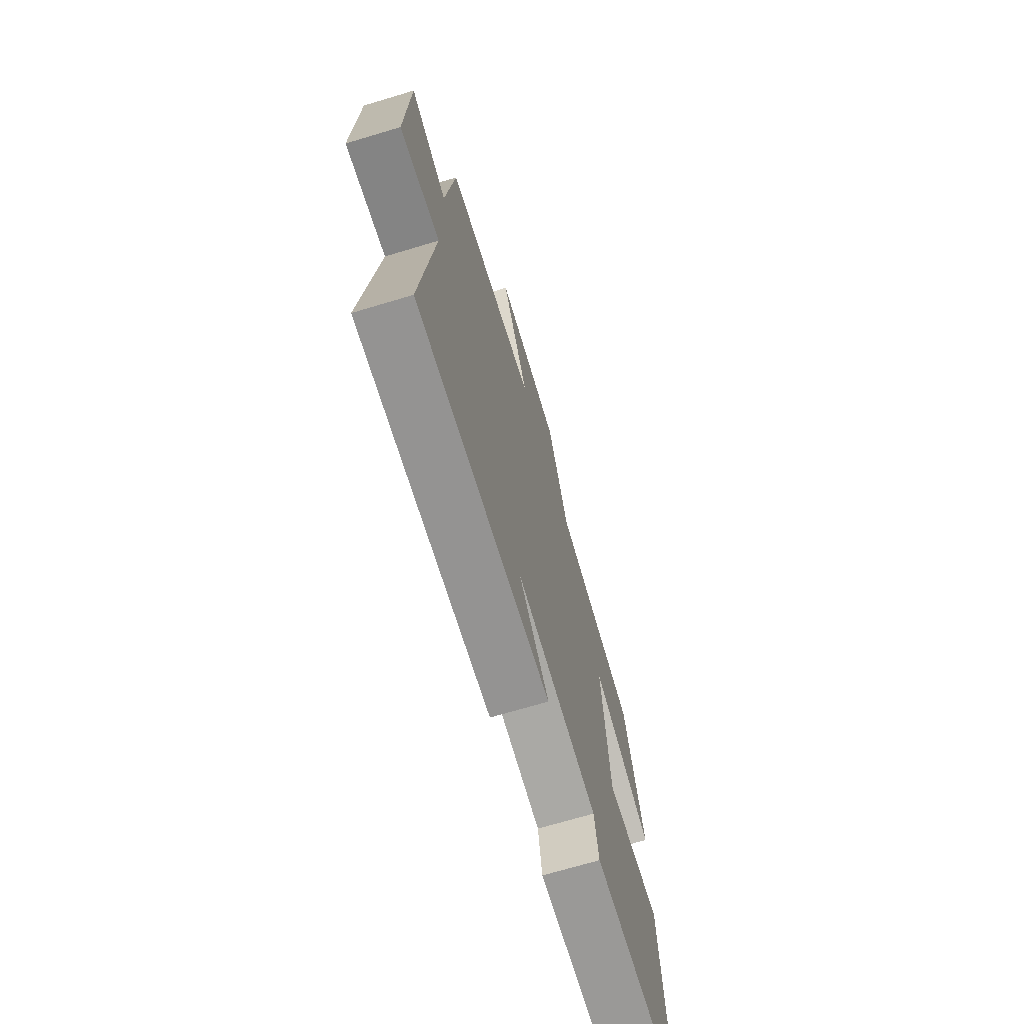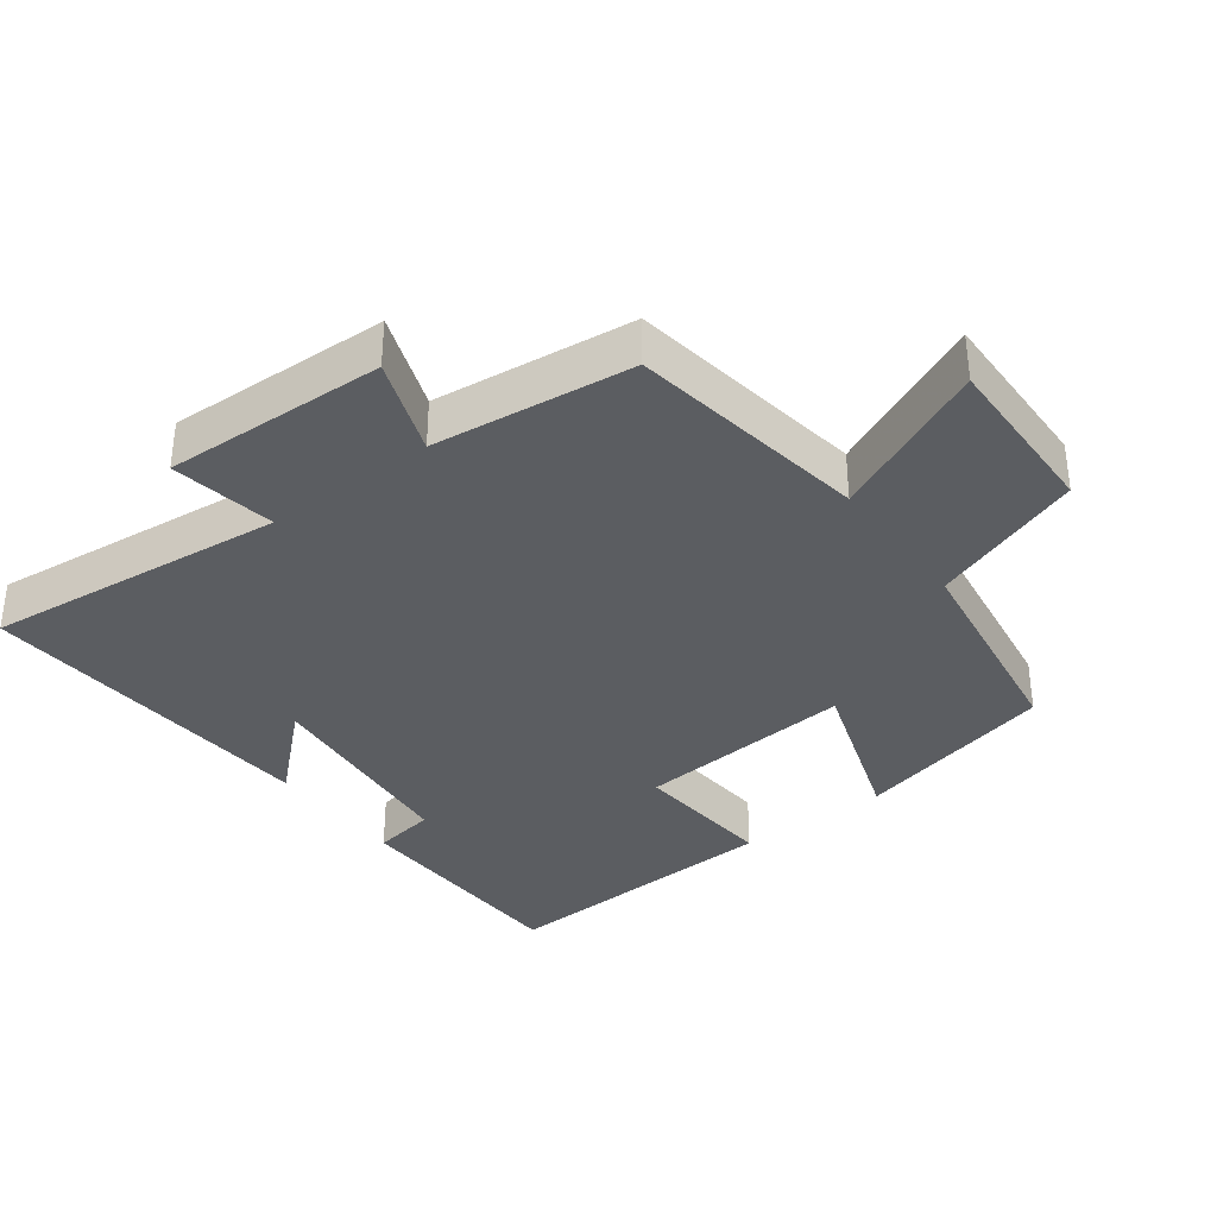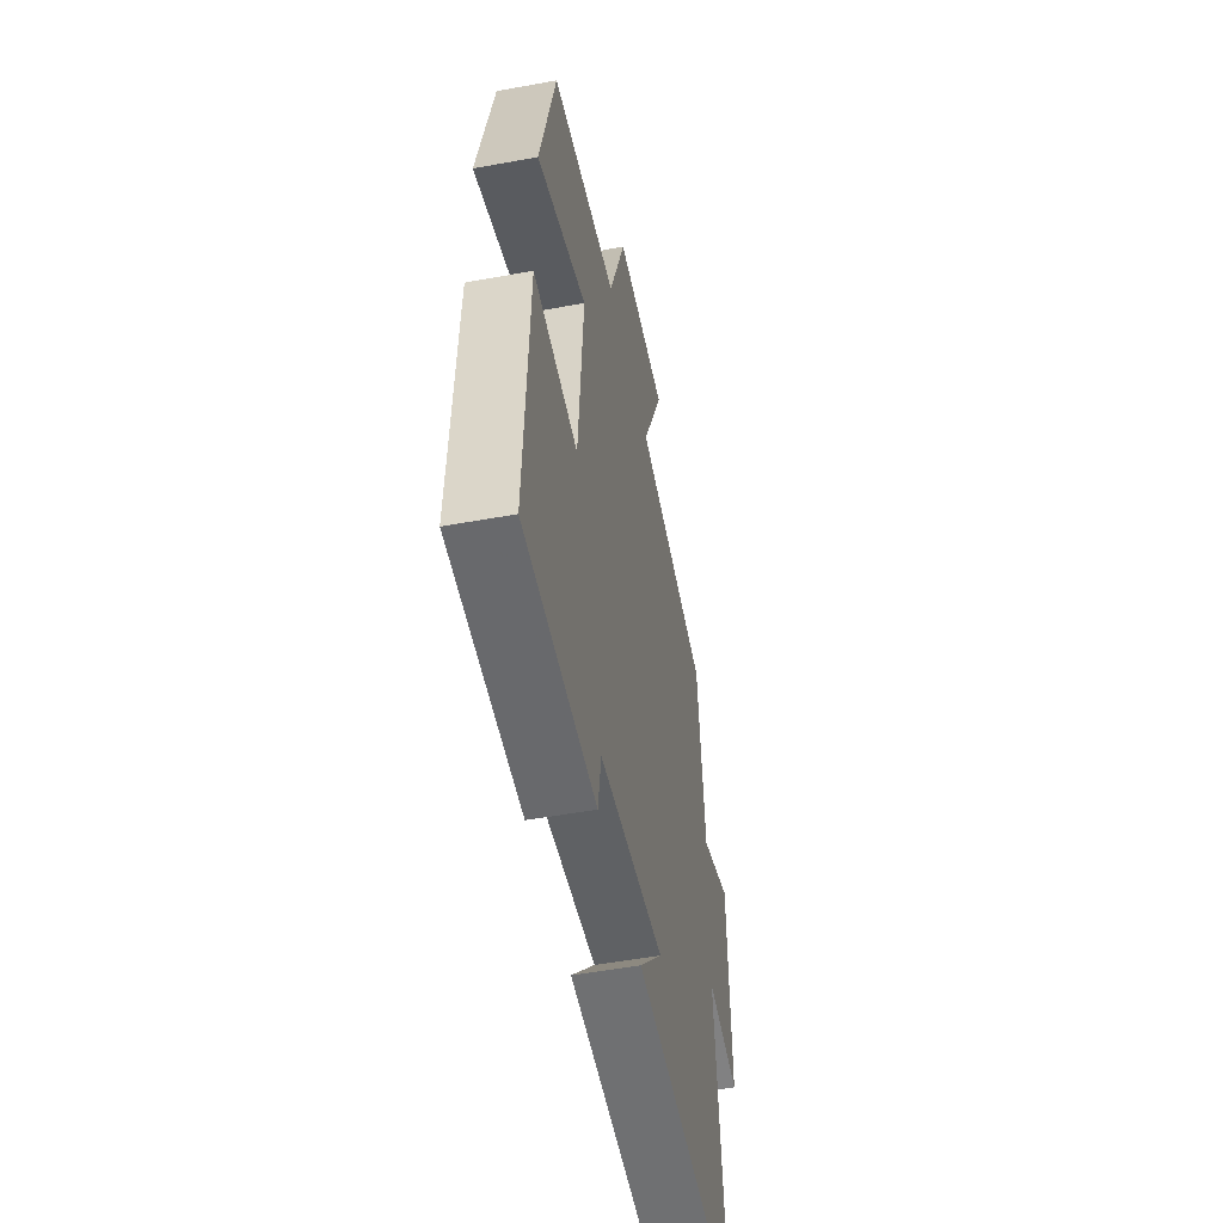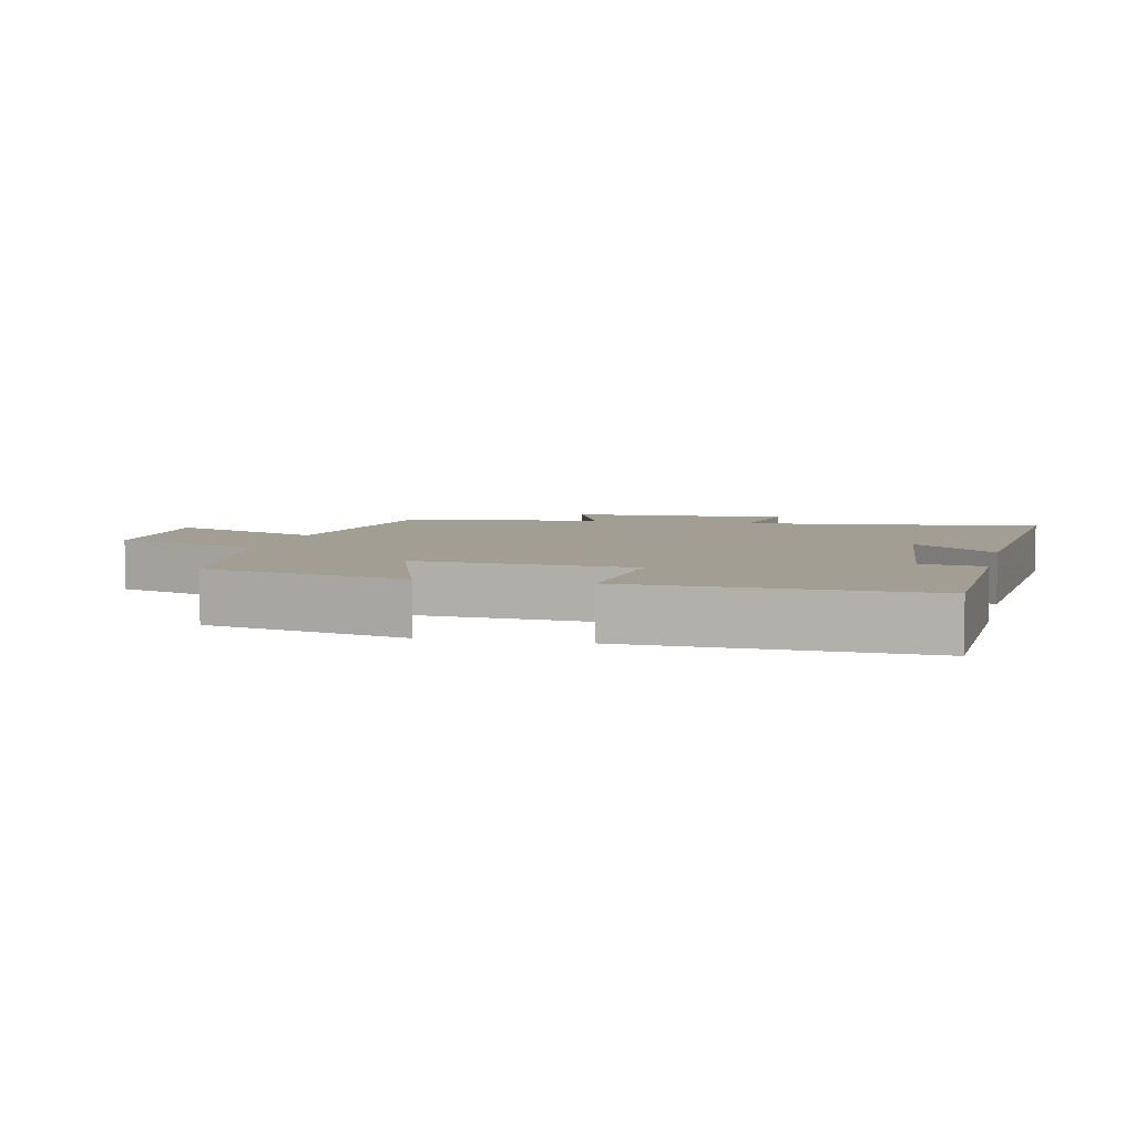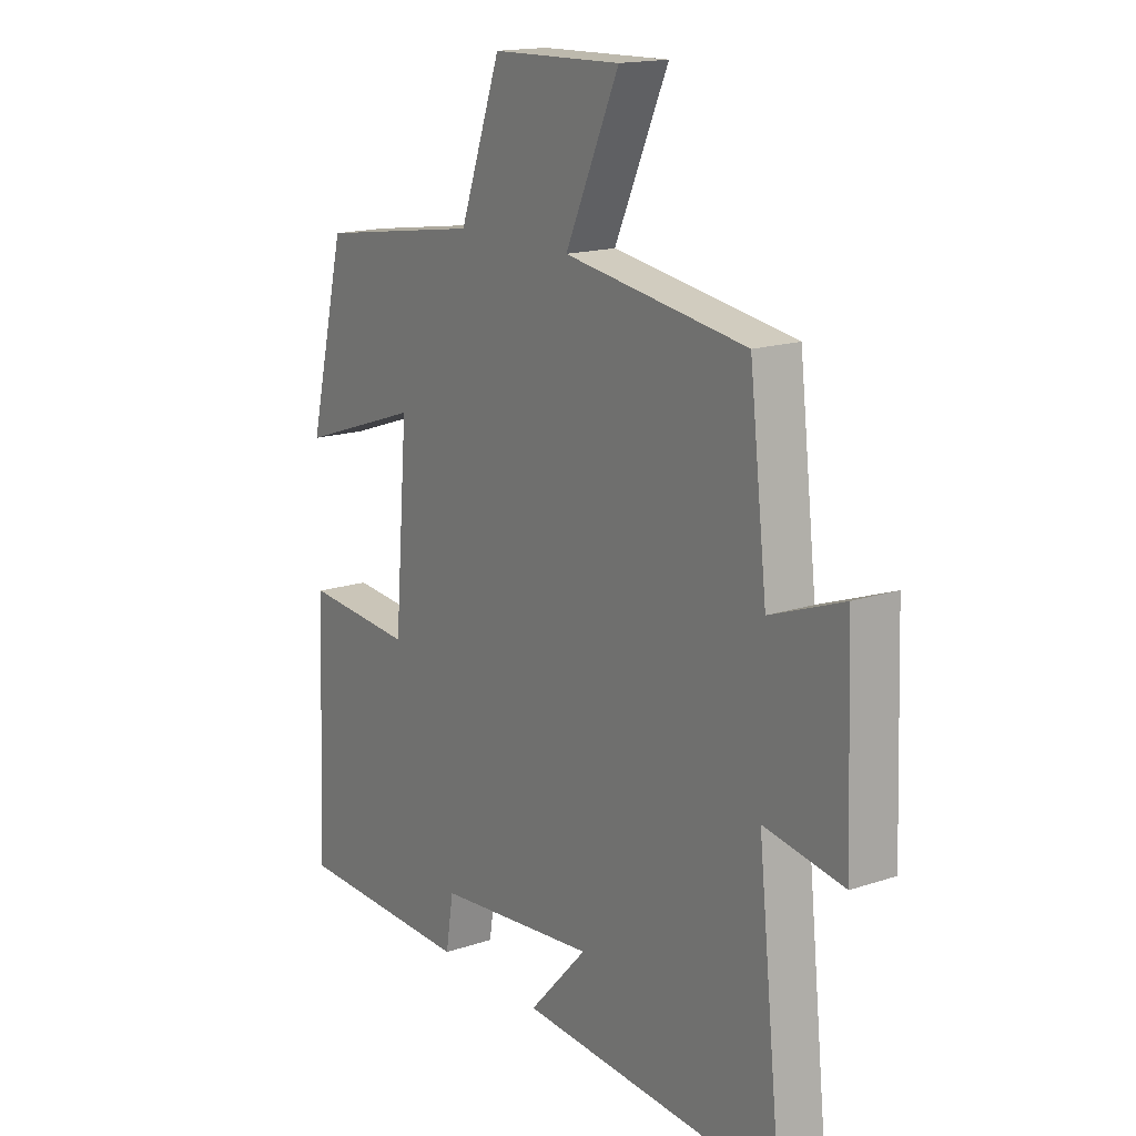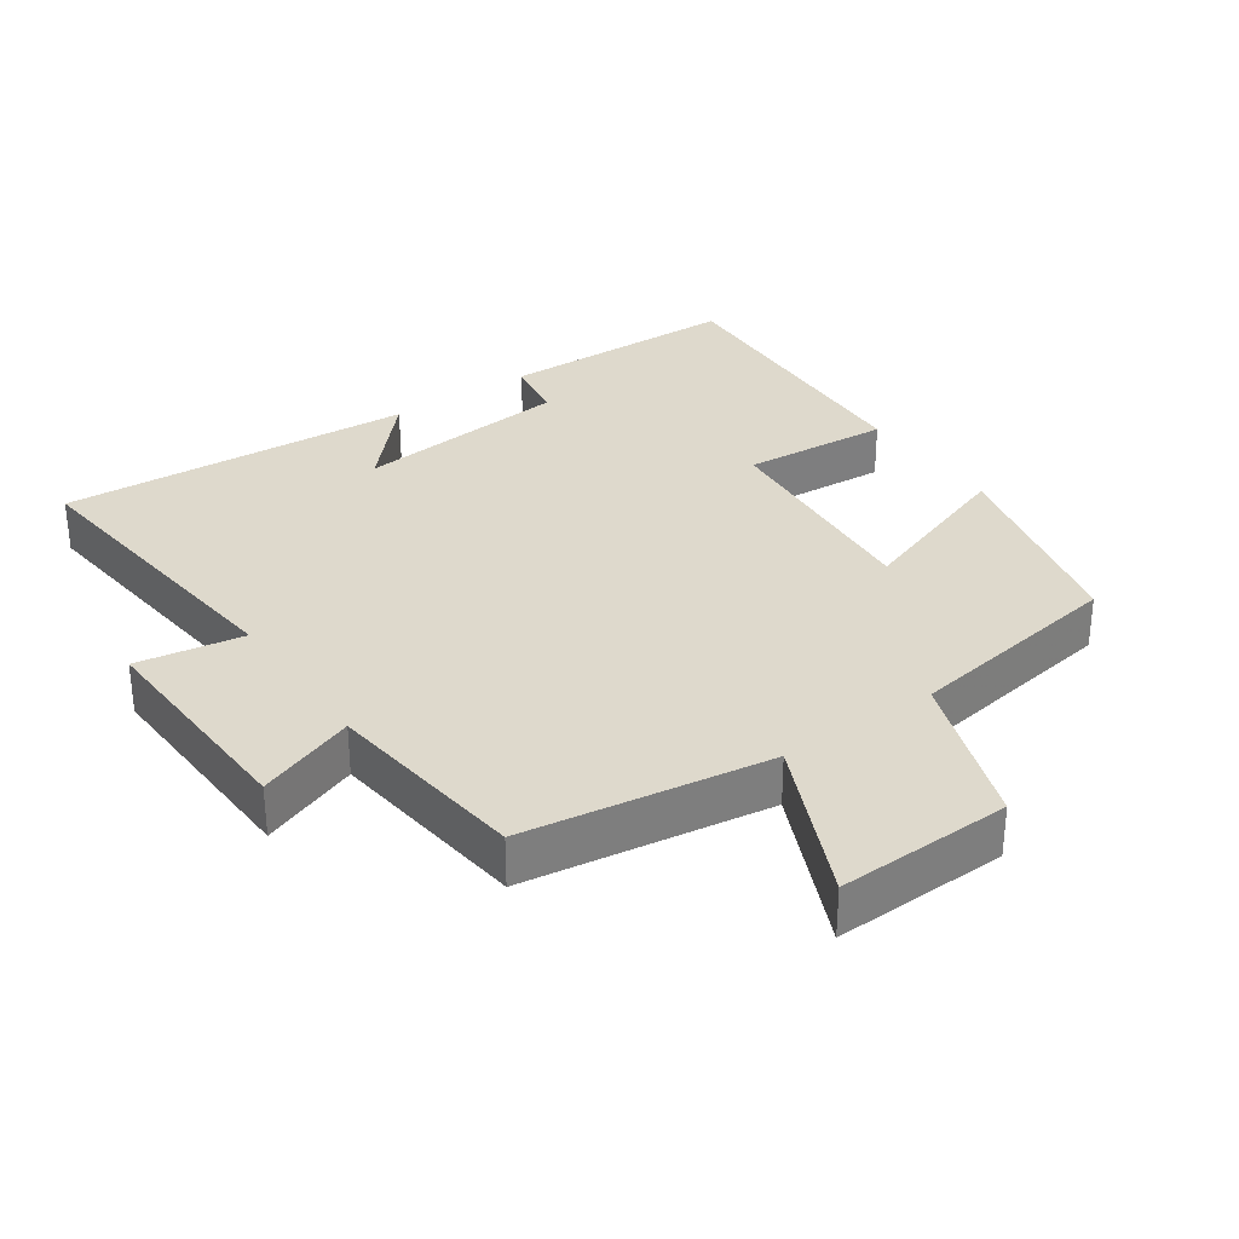
<metadata>
{"format":"obj","ext":"obj","renderer":"f3d","projection":"perspective","resolution":1024,"background":"white","views":[{"elev":-70.4,"azim":-73.3,"up":"+Z"},{"elev":-35.4,"azim":-53.1,"up":"+Y"},{"elev":-51.2,"azim":101.3,"up":"+Z"},{"elev":5.2,"azim":103.0,"up":"+Y"},{"elev":16.3,"azim":-124.5,"up":"+Z"},{"elev":32.0,"azim":-35.0,"up":"+Y"}]}
</metadata>
<code>
v -0.466 0.07 0.446
v -0.114 0.07 0.5
v -0.218 0.07 0.73
v 0.032 0.07 0.724
v 0.112 0.07 0.5
v 0.428 0.07 0.452
v 0.5 0.07 0.156
v 0.263 0.07 0.237
v 0.289 0.07 -0.083
v 0.5 0.07 -0.066
v 0.52 0.07 -0.491
v 0.174 0.07 -0.5
v 0.159 0.07 -0.408
v -0.151 0.07 -0.378
v -0.038 0.07 -0.5
v -0.547 0.07 -0.534
v -0.5 0.07 -0.092
v -0.653 0.07 -0.118
v -0.641 0.07 0.206
v -0.5 0.07 0.154
v -0.466 0 0.446
v -0.114 0 0.5
v -0.218 0 0.73
v 0.032 0 0.724
v 0.112 0 0.5
v 0.428 0 0.452
v 0.5 0 0.156
v 0.263 0 0.237
v 0.289 0 -0.083
v 0.5 0 -0.066
v 0.52 0 -0.491
v 0.174 0 -0.5
v 0.159 0 -0.408
v -0.151 0 -0.378
v -0.038 0 -0.5
v -0.547 0 -0.534
v -0.5 0 -0.092
v -0.653 0 -0.118
v -0.641 0 0.206
v -0.5 0 0.154
f 17 18 19 20
f 17 20 1 2
f 14 15 16 17
f 13 14 17 2
f 10 11 12 13
f 9 10 13
f 8 9 13 2
f 5 6 7 8
f 5 8 2 3
f 3 4 5
f 40 39 38 37
f 22 21 40 37
f 37 36 35 34
f 22 37 34 33
f 33 32 31 30
f 33 30 29
f 22 33 29 28
f 28 27 26 25
f 23 22 28 25
f 25 24 23
f 1 21 22 2
f 2 22 23 3
f 3 23 24 4
f 4 24 25 5
f 5 25 26 6
f 6 26 27 7
f 7 27 28 8
f 8 28 29 9
f 9 29 30 10
f 10 30 31 11
f 11 31 32 12
f 12 32 33 13
f 13 33 34 14
f 14 34 35 15
f 15 35 36 16
f 16 36 37 17
f 17 37 38 18
f 18 38 39 19
f 19 39 40 20
f 20 40 21 1

</code>
